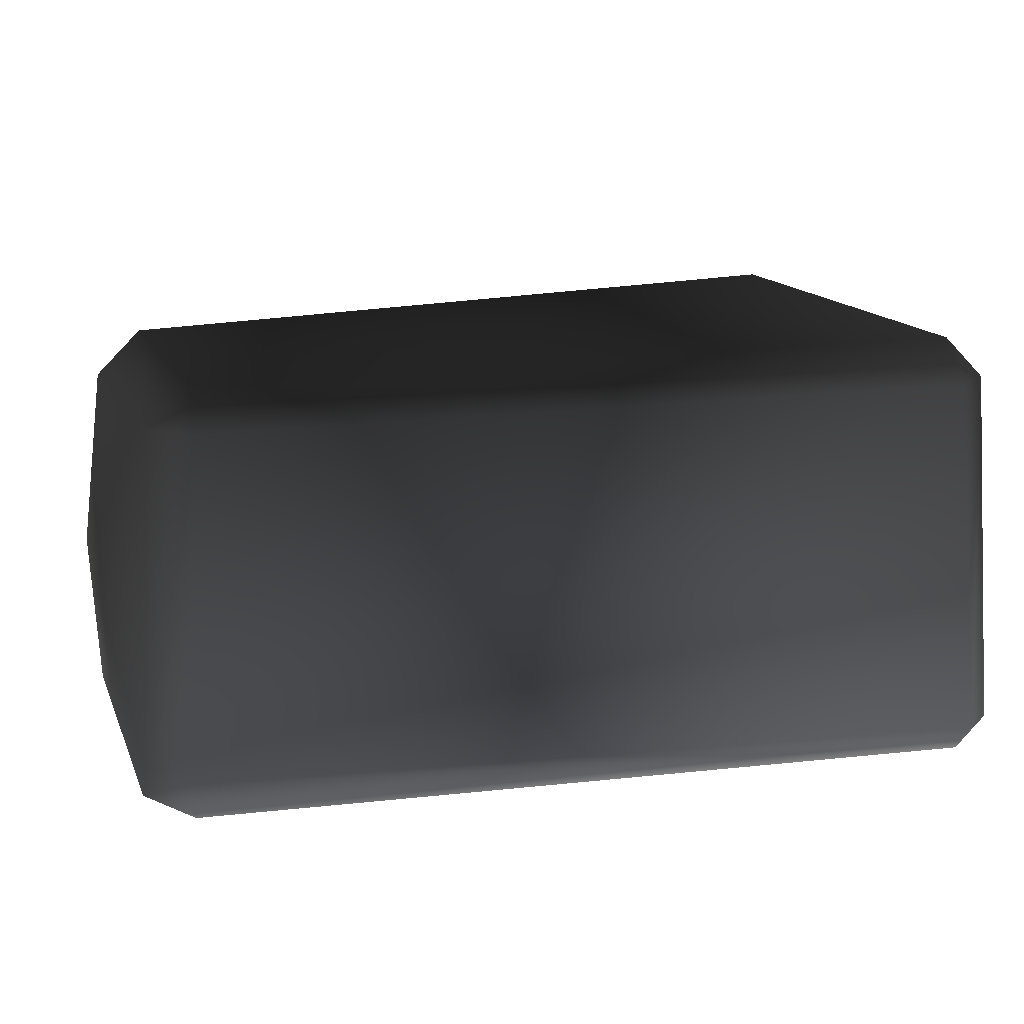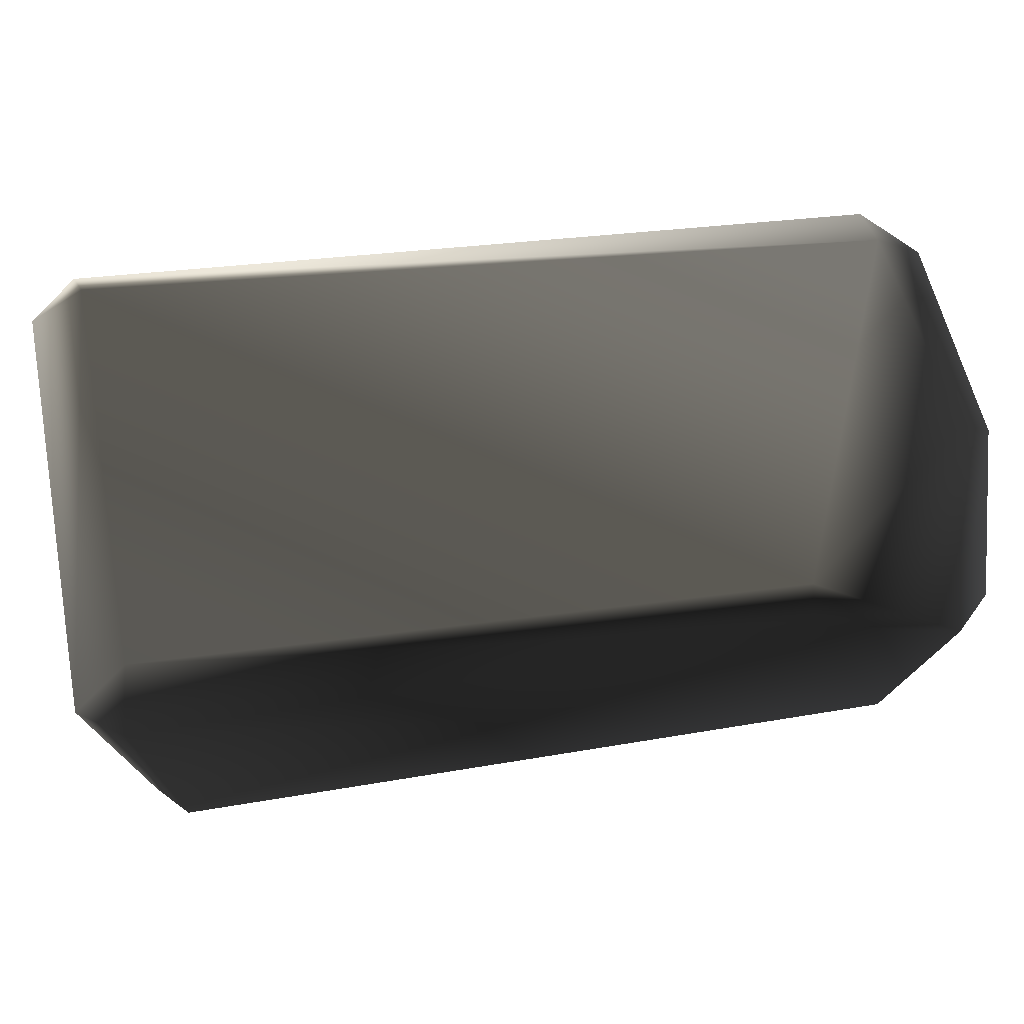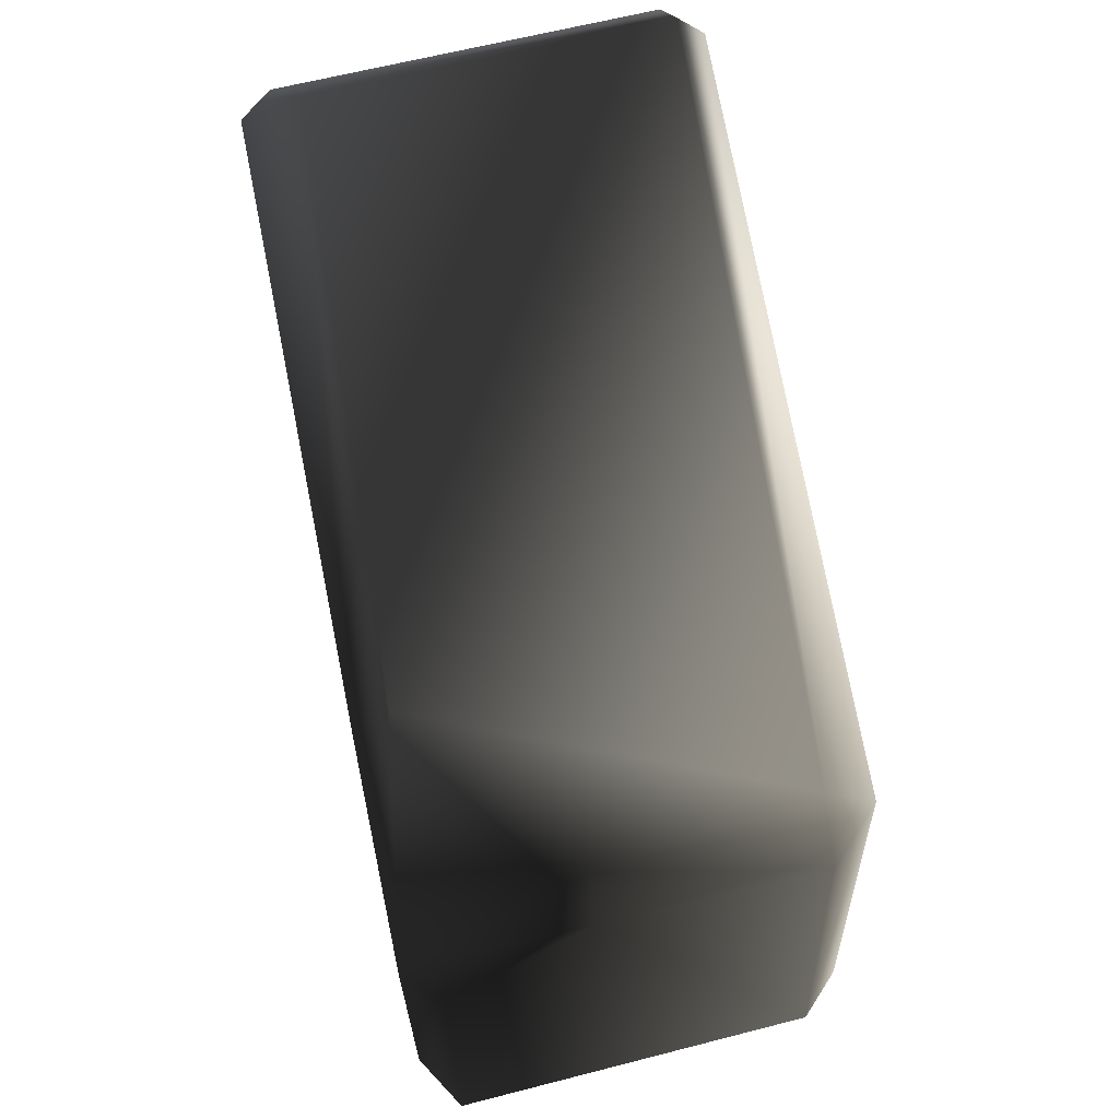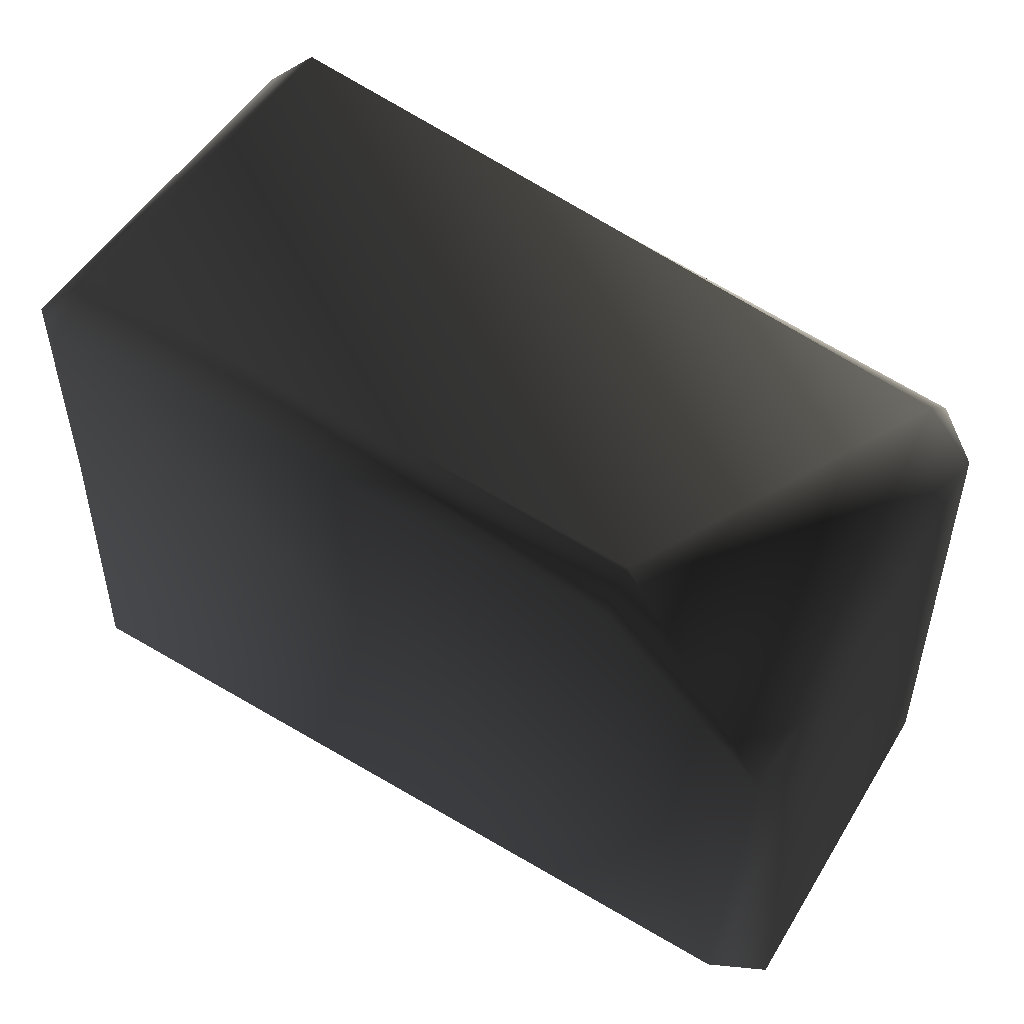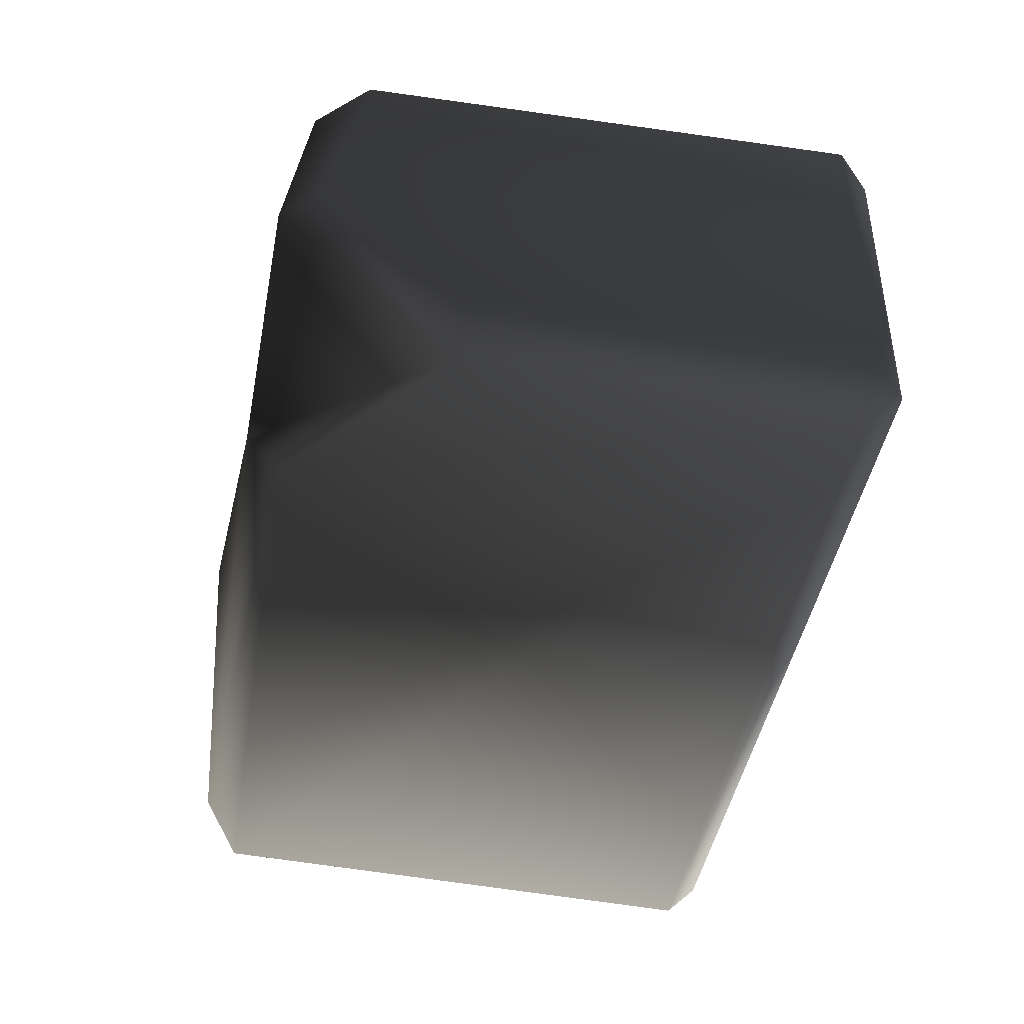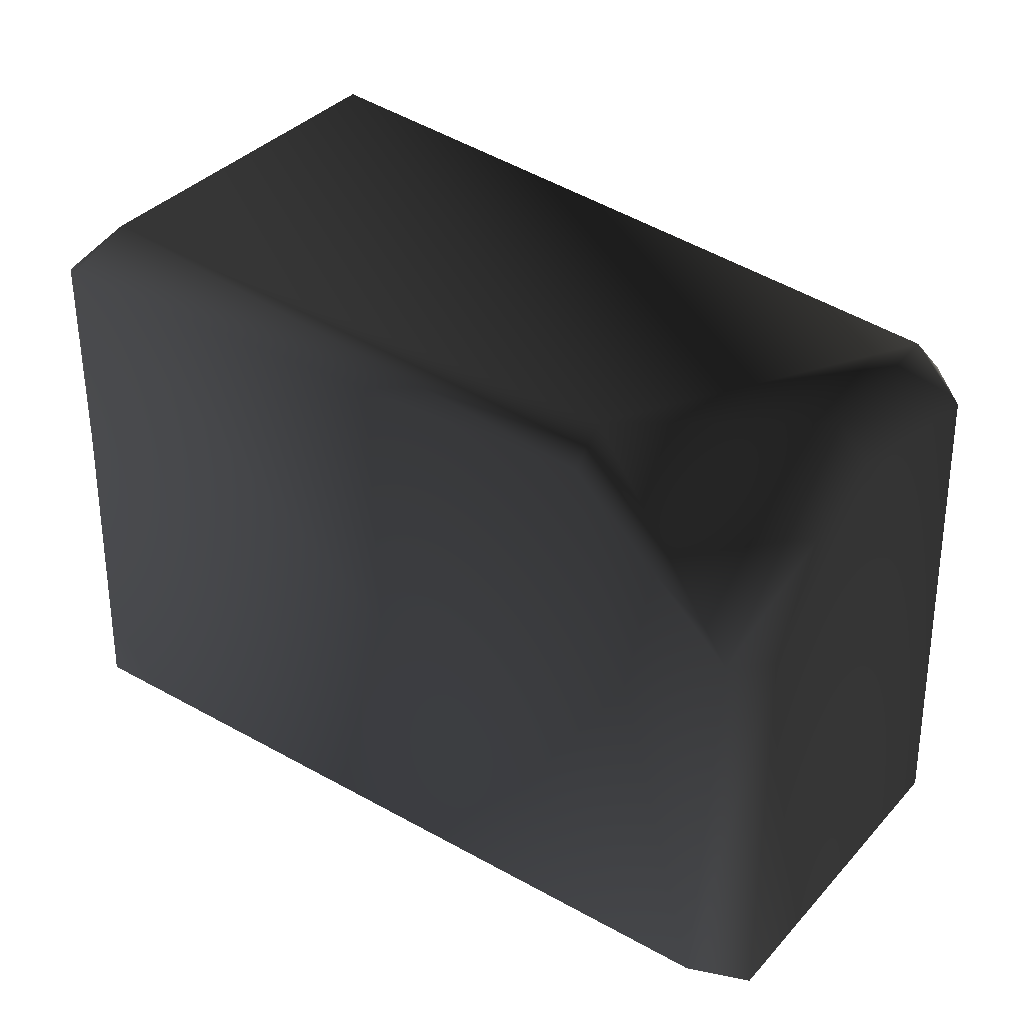
<metadata>
{"format":"obj","ext":"obj","renderer":"f3d","projection":"perspective","resolution":1024,"background":"white","views":[{"elev":13.0,"azim":-16.6,"up":"+Z"},{"elev":74.5,"azim":171.3,"up":"+Y"},{"elev":64.4,"azim":-101.8,"up":"+Y"},{"elev":52.3,"azim":-146.5,"up":"+Y"},{"elev":-43.6,"azim":-101.5,"up":"+Z"},{"elev":34.7,"azim":-141.7,"up":"+Y"}]}
</metadata>
<code>
v 0.8602 0.6504 -0.3591
v -0.5528 0.6938 -0.414
v 0.8602 0.7013 0.448
v -0.8464 0.6372 0.3293
v -0.9235 0.6938 -0.1267
v 0.9299 -0.6836 -0.414
v 0.8687 -0.6762 0.4077
v -0.8996 -0.6446 -0.3746
v -0.8699 -0.6682 0.3845
v 0.9633 -0.5817 0.4077
v 0.9943 0.5673 0.448
v 0.8687 -0.5817 0.5023
v 0.8906 0.5938 0.5213
v 0.8602 0.7013 0.448
v -0.8464 0.6372 0.3293
v -0.8464 0.5277 0.4388
v -0.8699 -0.5807 0.472
v -0.8699 -0.6682 0.3845
v 0.8687 -0.6762 0.4077
v -0.9558 0.5277 0.3293
v -0.9573 -0.5807 0.3845
v 0.9299 -0.6836 -0.414
v -0.8996 -0.6446 -0.3746
v 0.9299 -0.6103 -0.4873
v -0.8818 -0.5474 -0.4873
v 0.9943 0.5164 -0.414
v 1.003 -0.6103 -0.414
v 0.8906 0.566 -0.4873
v -0.5528 0.6938 -0.414
v 0.8602 0.6504 -0.3591
v -0.5528 0.6205 -0.4873
v -0.9235 0.3128 -0.4873
v -0.9968 -0.5714 -0.414
v -0.9968 0.3128 -0.414
v -0.5528 0.6205 -0.4873
v -0.9235 0.3128 -0.4873
v -0.5528 0.6938 -0.414
v -0.9235 0.6938 -0.1267
v -0.9772 0.4395 -0.2718
v -0.9968 0.3128 -0.414
v -0.9968 0.6205 -0.1267
v -0.9968 -0.5714 -0.414
v -0.8464 0.5277 0.4388
v -0.8464 0.6372 0.3293
v -0.9558 0.5277 0.3293
v -0.9573 -0.5807 0.3845
v -0.8699 -0.5807 0.472
v -0.8699 -0.6682 0.3845
v -0.8996 -0.6446 -0.3746
v -0.8818 -0.5474 -0.4873
v 0.8602 0.6504 -0.3591
v 0.9943 0.5164 -0.414
v 0.8906 0.566 -0.4873
v 0.8602 0.7013 0.448
v 0.8906 0.5938 0.5213
v 0.9943 0.5673 0.448
v 0.8687 -0.5817 0.5023
v 0.8687 -0.6762 0.4077
v 0.9633 -0.5817 0.4077
v 0.9299 -0.6836 -0.414
v 1.003 -0.6103 -0.414
v 0.9299 -0.6103 -0.4873
g P_CE_BrickSmall_01_(9)_822_50
f 1 3 2
f 2 3 4
f 4 5 2
f 6 8 7
f 7 8 9
f 10 12 11
f 11 12 13
f 13 15 14
f 16 15 13
f 17 19 18
f 12 19 17
f 12 17 13
f 13 17 16
f 20 16 21
f 21 16 17
f 22 24 23
f 23 24 25
f 26 28 27
f 27 28 24
f 28 25 24
f 29 31 30
f 30 31 28
f 25 28 31
f 25 31 32
f 33 25 34
f 34 25 32
f 35 37 36
f 37 38 36
f 39 41 40
f 40 41 39
f 40 41 42
f 36 41 40
f 38 41 36
f 43 45 44
f 45 38 44
f 41 38 45
f 46 41 45
f 42 41 46
f 47 48 46
f 46 48 42
f 42 48 49
f 42 49 50
f 51 53 52
f 51 52 54
f 55 54 56
f 54 52 56
f 57 59 58
f 59 60 58
f 61 62 60
f 61 60 59
f 61 59 52
f 52 59 56

</code>
